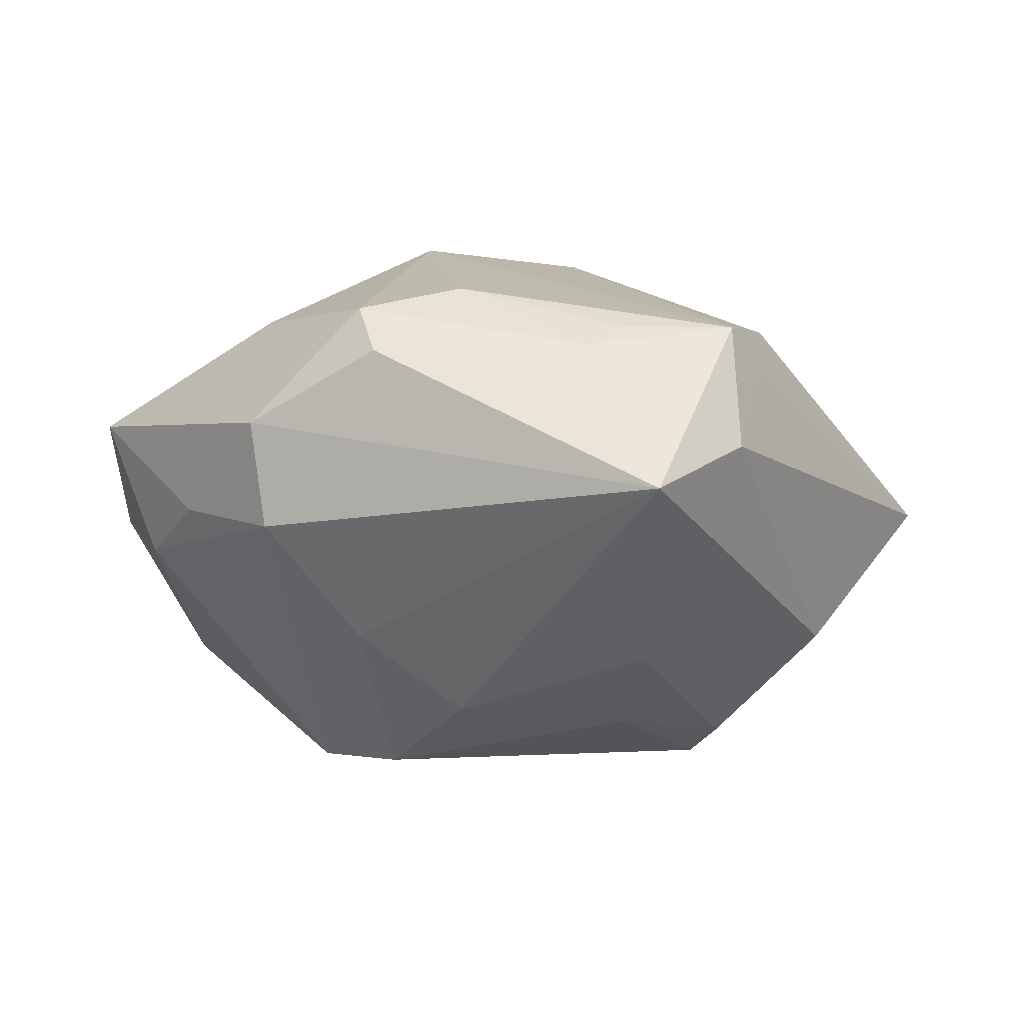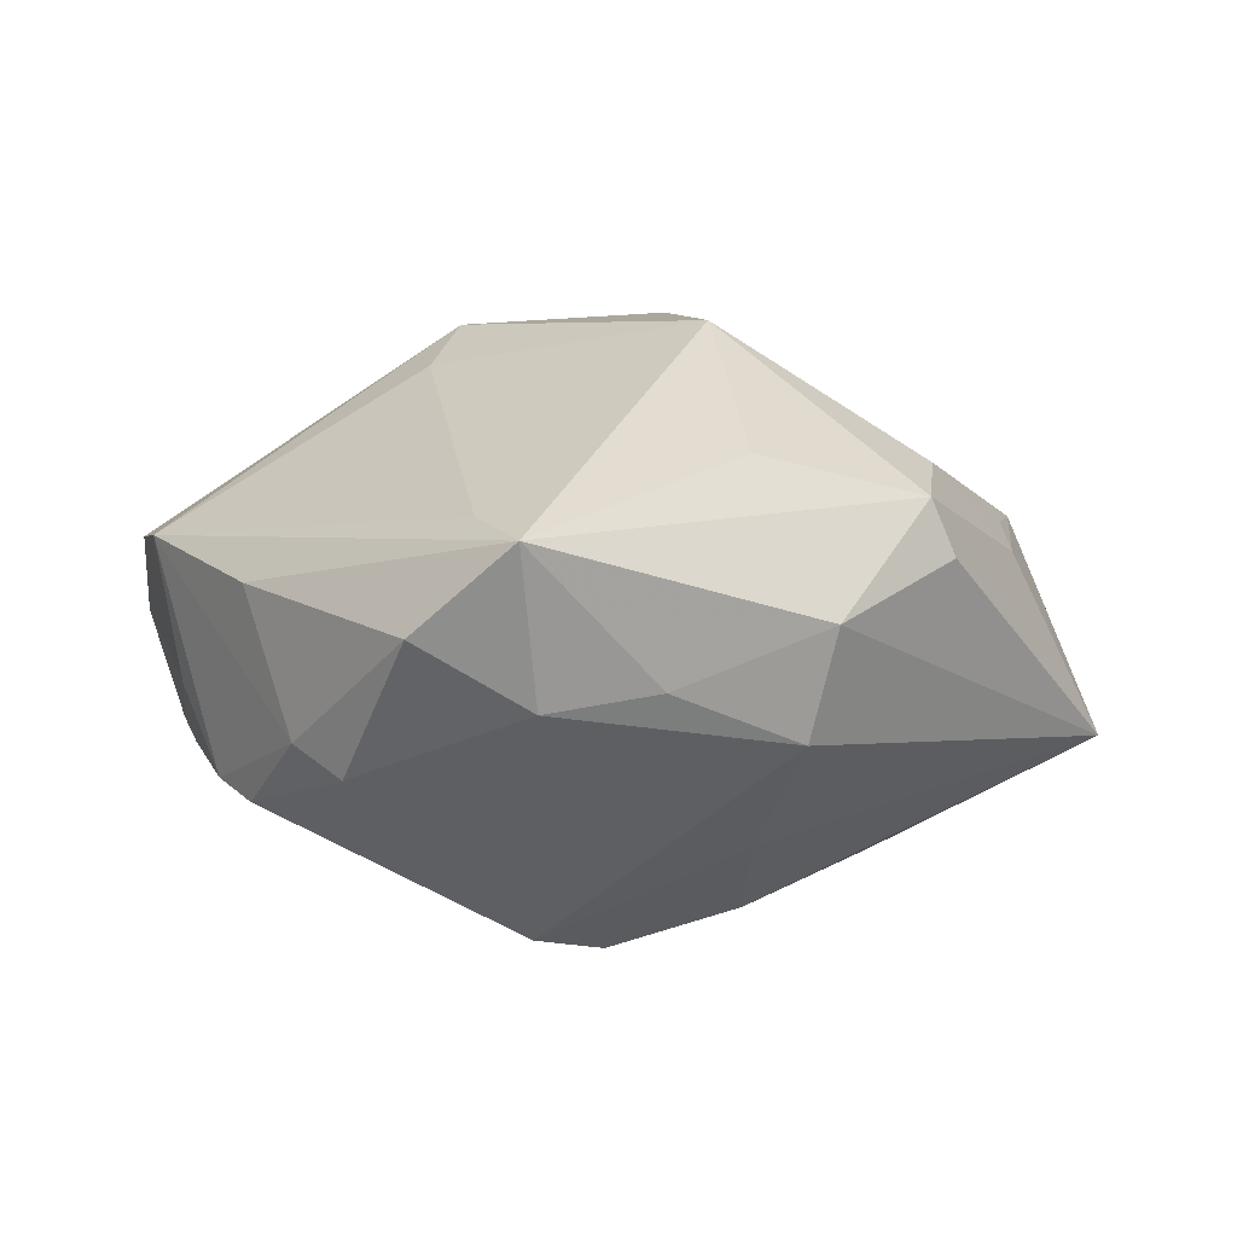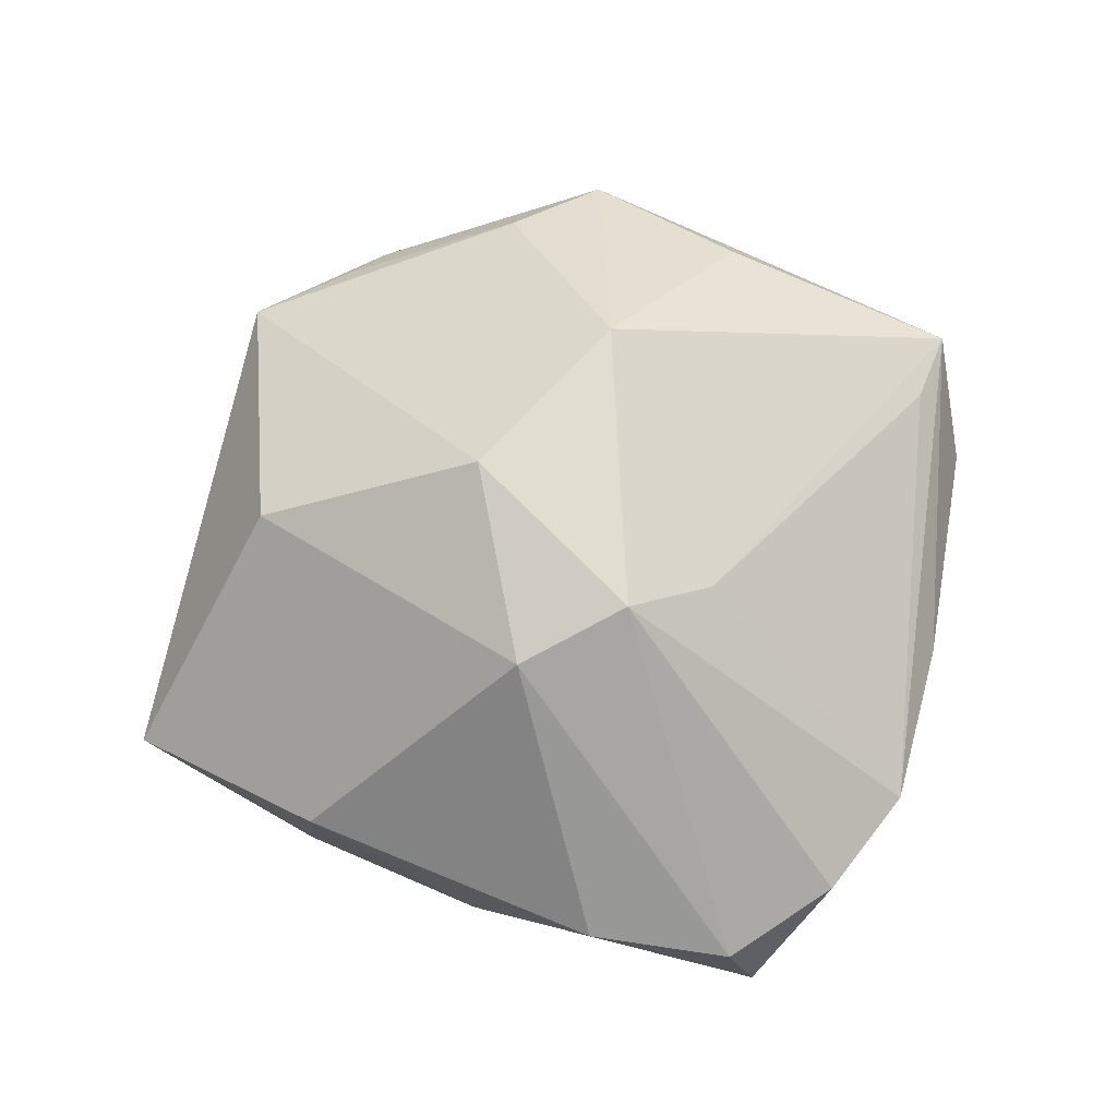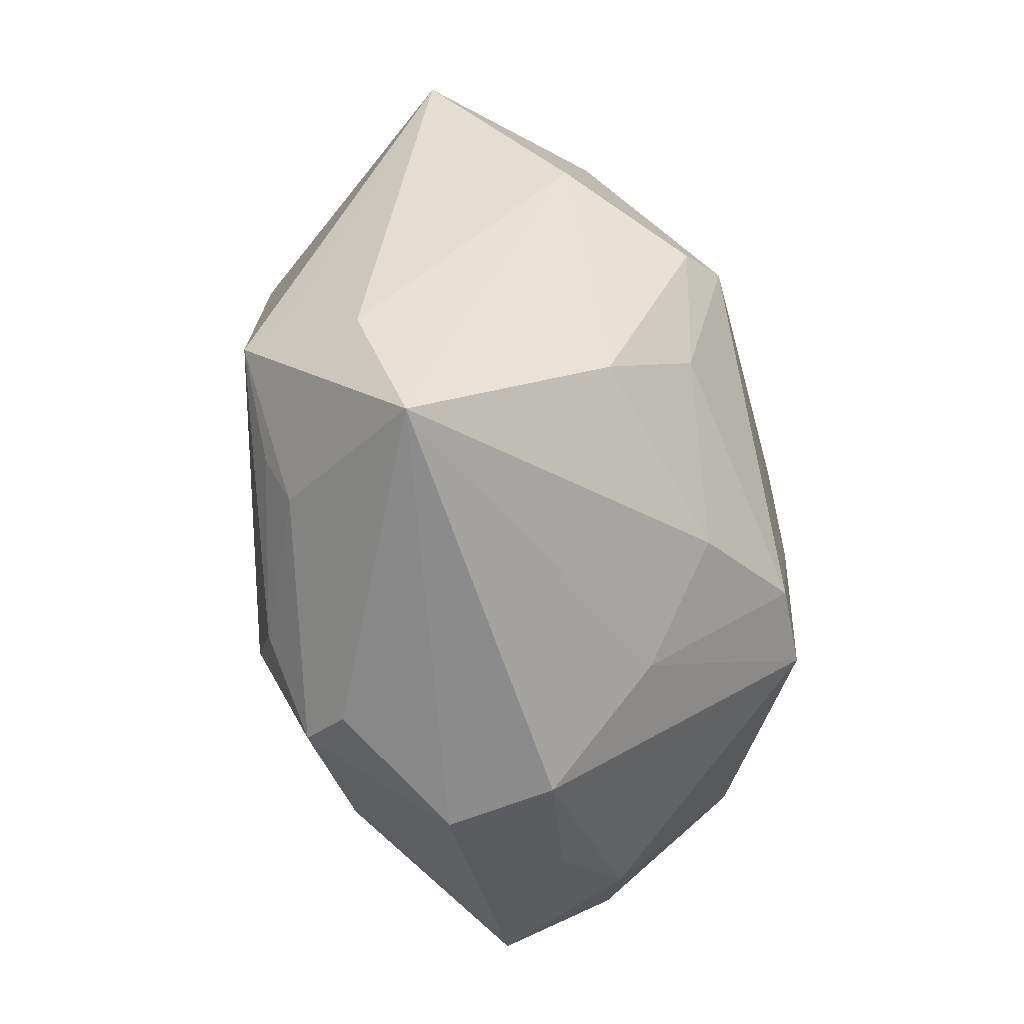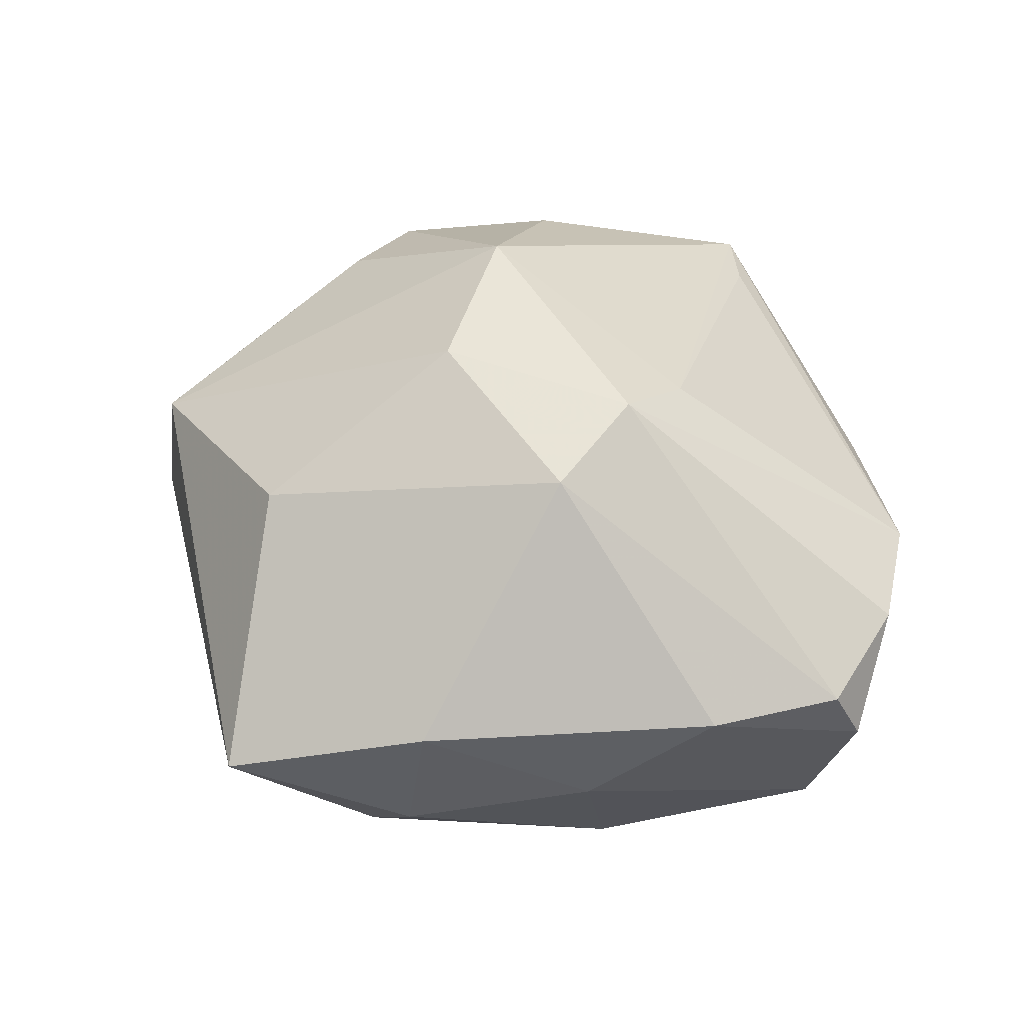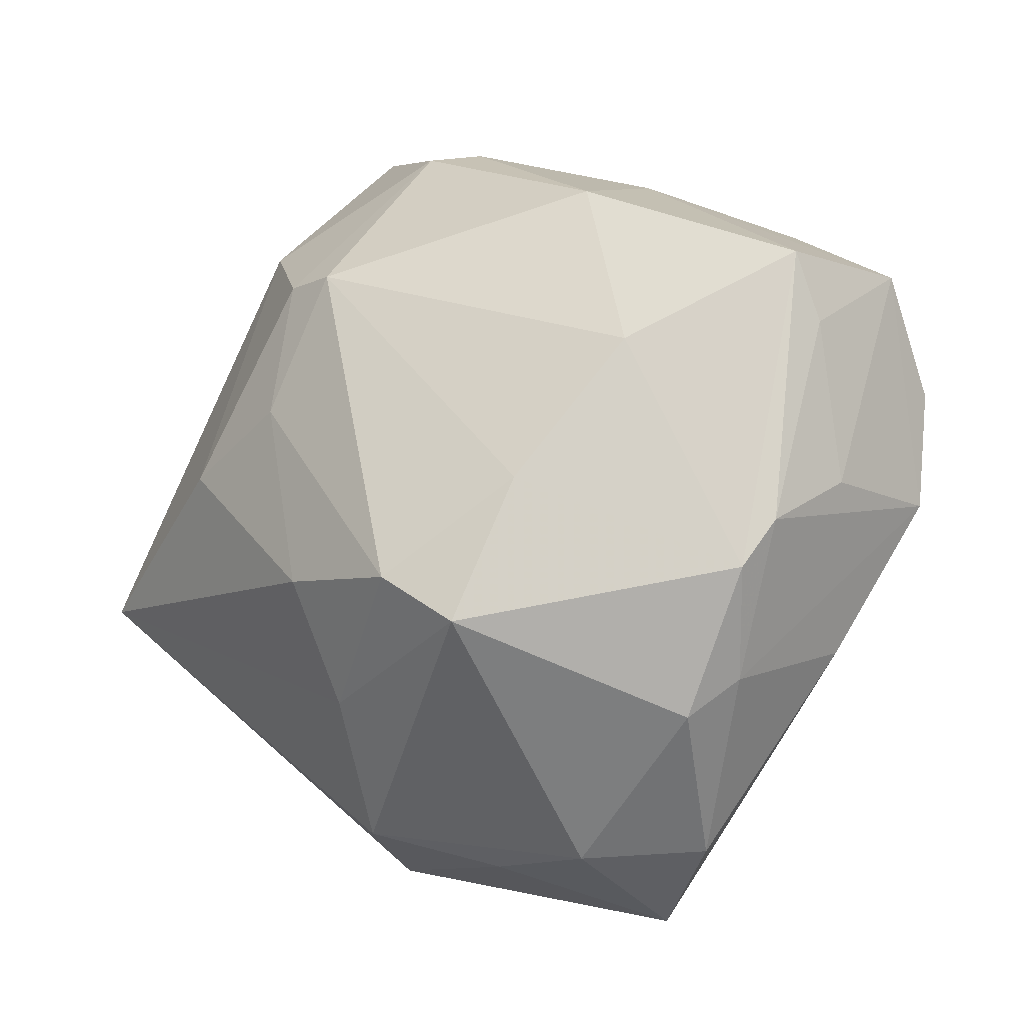
<metadata>
{"format":"obj","ext":"obj","renderer":"f3d","projection":"perspective","resolution":1024,"background":"white","views":[{"elev":-17.2,"azim":61.4,"up":"+Z"},{"elev":1.6,"azim":-8.2,"up":"+Z"},{"elev":71.4,"azim":-136.5,"up":"+Z"},{"elev":-22.1,"azim":115.8,"up":"+Y"},{"elev":48.7,"azim":-162.3,"up":"+Z"},{"elev":-13.8,"azim":-148.9,"up":"+Y"}]}
</metadata>
<code>
v 0.04839 -0.008849 -0.01091
v 0.01298 -0.0369 -0.009574
v -0.03077 0.02913 0.008759
v -0.03809 -0.009041 -0.01407
v -0.00149 0.04038 0.008477
v 0.03887 -0.006489 0.01029
v 0.02781 -0.03125 0.00684
v -0.02259 -0.03987 3.908e-05
v -0.04151 -0.003764 -0.005314
v -0.04153 0.01232 -0.00957
v 0.0152 0.006858 -0.02693
v -0.01128 -0.04061 -0.006452
v 0.005382 0.03922 -0.01075
v 0.01174 -0.01223 -0.02693
v -0.02731 -0.02795 -0.01292
v 0.01521 -0.03987 0.001146
v -0.04247 0.02066 0.007474
v -0.009522 0.01726 0.02811
v 0.007627 0.02061 -0.02757
v -0.02495 0.01016 -0.02094
v -0.04546 0.008425 0.008828
v -0.01648 -0.03854 0.01049
v -0.01486 -0.004201 -0.026
v -0.04044 0.01923 -0.01256
v -0.03596 -0.01939 0.004603
v 0.02532 -0.03183 0.01238
v 0.008311 -0.03498 0.01612
v -0.04428 -0.0036 0.008968
v 0.007059 0.005515 0.03167
v 0.04472 0.003799 -0.003292
v -0.00924 -0.01895 -0.02879
v -0.03166 -0.02399 -0.009818
v 0.01931 0.04579 0.002145
v 0.0222 0.02249 0.0209
v -0.01373 0.005937 0.03023
v 0.02817 -0.02118 0.01575
v 0.02766 0.001914 -0.02298
v 0.01319 0.02072 -0.02604
v -0.01347 -0.04616 0.008422
v 0.02255 0.0287 -0.01597
v -0.0001594 -0.04072 -0.00465
v -0.01829 0.03383 -0.002553
v 0.04014 0.009708 0.006854
v 0.03877 -0.01136 0.007391
v -0.01751 -0.002537 0.02556
v 0.0428 0.004348 0.01094
v -0.01877 0.02842 -0.01758
v -0.03522 -0.01392 -0.01597
v 0.01056 -0.02422 -0.01976
v -0.04518 0.01955 0.001196
v -0.001846 -0.01389 -0.03038
v 0.0007628 0.03991 -0.007532
v 0.007951 -0.01476 0.02933
f 8 12 39
f 16 39 41
f 41 39 12
f 2 41 12
f 16 41 2
f 2 1 16
f 2 49 1
f 16 1 7
f 51 11 14
f 14 49 51
f 1 49 14
f 19 11 51
f 3 42 50
f 50 42 24
f 23 19 51
f 15 12 8
f 8 39 25
f 39 28 25
f 52 33 13
f 26 39 16
f 16 7 26
f 36 53 26
f 26 7 1
f 39 53 45
f 46 1 30
f 29 53 46
f 36 6 46
f 46 53 36
f 13 19 47
f 47 52 13
f 24 42 47
f 42 52 47
f 13 33 40
f 40 33 30
f 30 1 40
f 17 18 3
f 3 50 17
f 31 23 51
f 48 23 31
f 31 15 48
f 12 15 31
f 31 2 12
f 51 49 31
f 49 2 31
f 48 15 32
f 32 25 28
f 32 15 8
f 8 25 32
f 33 52 5
f 5 52 42
f 5 42 3
f 3 18 5
f 18 33 5
f 27 53 39
f 39 26 27
f 27 26 53
f 44 6 36
f 36 26 44
f 44 26 1
f 1 46 44
f 44 46 6
f 22 28 39
f 39 45 22
f 22 45 28
f 30 33 43
f 43 46 30
f 33 46 43
f 29 46 34
f 34 46 33
f 34 18 29
f 34 33 18
f 19 23 20
f 20 47 19
f 24 47 20
f 20 48 24
f 20 23 48
f 38 19 13
f 13 40 38
f 11 19 38
f 21 50 28
f 21 17 50
f 10 50 24
f 28 50 9
f 50 10 9
f 11 38 37
f 1 14 37
f 37 14 11
f 37 40 1
f 37 38 40
f 28 45 35
f 35 21 28
f 29 18 35
f 18 17 35
f 17 21 35
f 35 53 29
f 35 45 53
f 28 9 4
f 4 32 28
f 48 32 4
f 4 9 10
f 24 48 4
f 4 10 24

</code>
